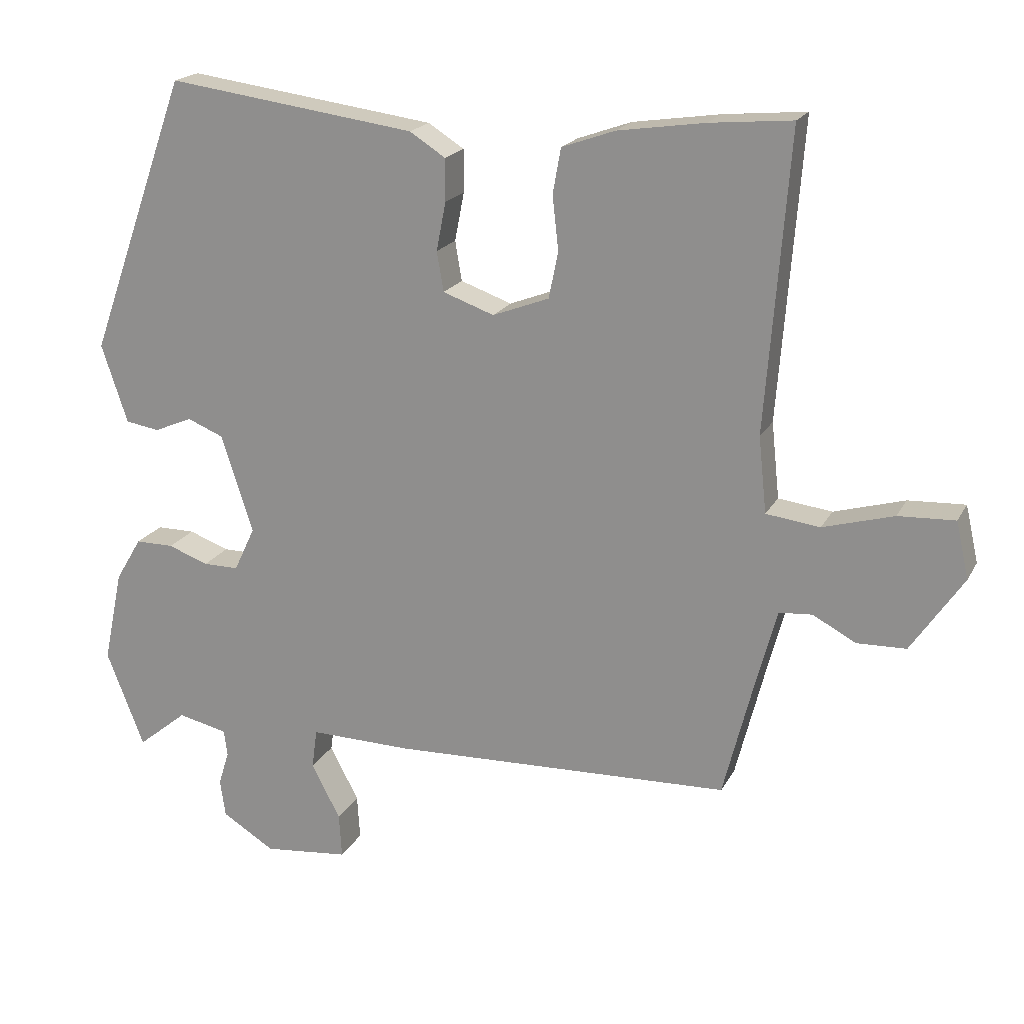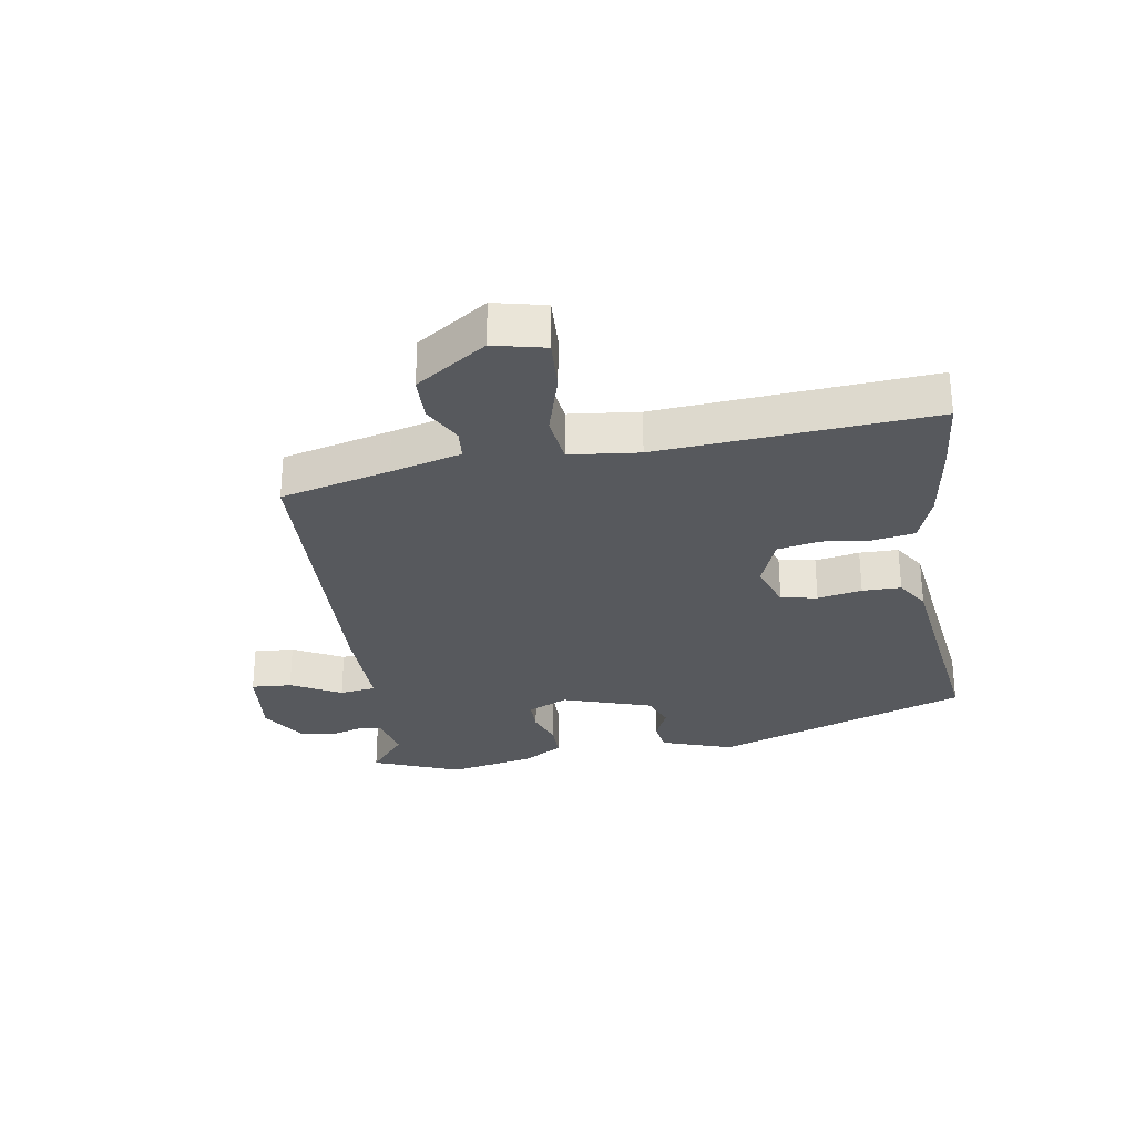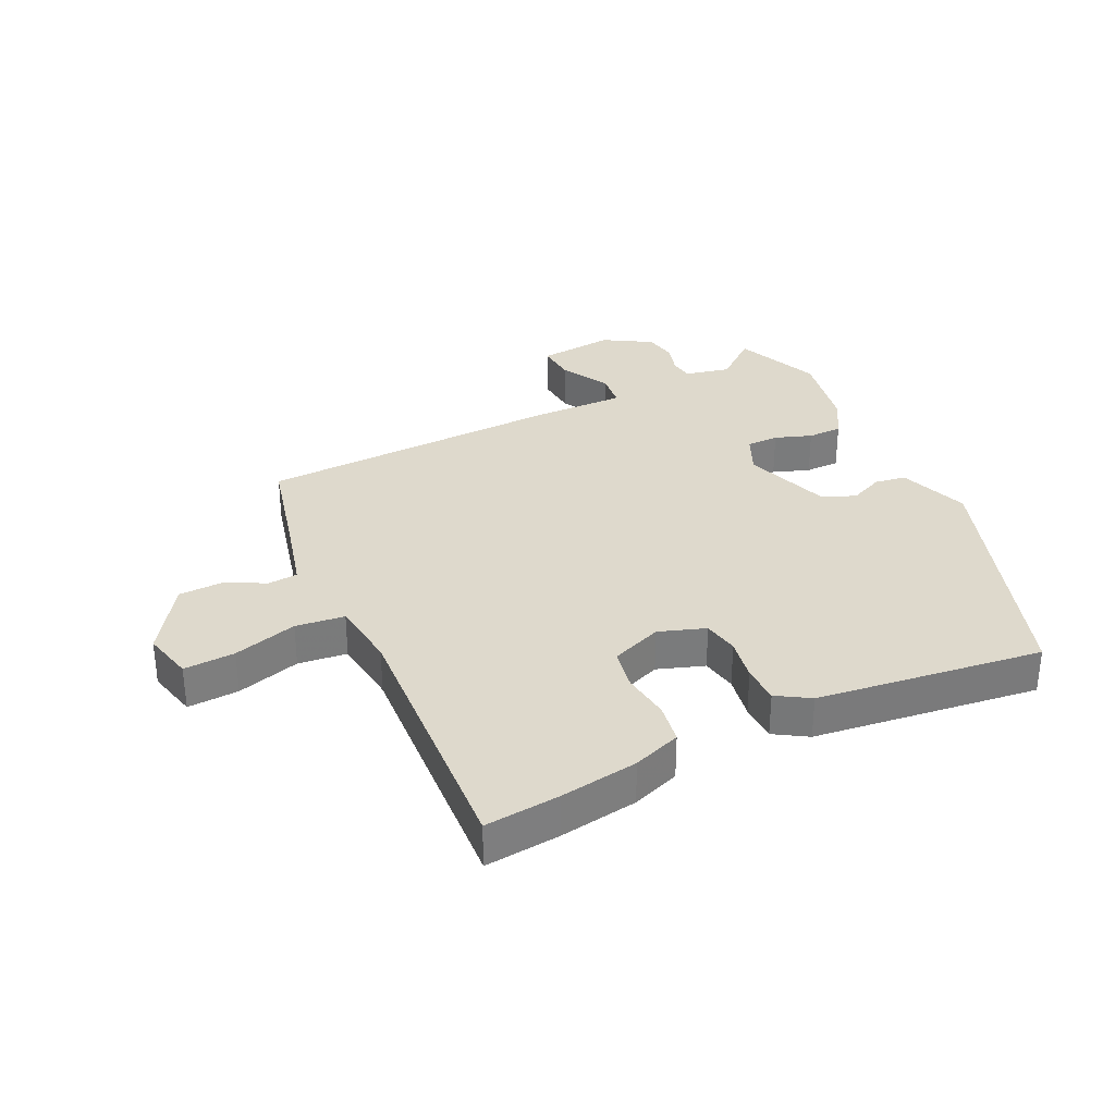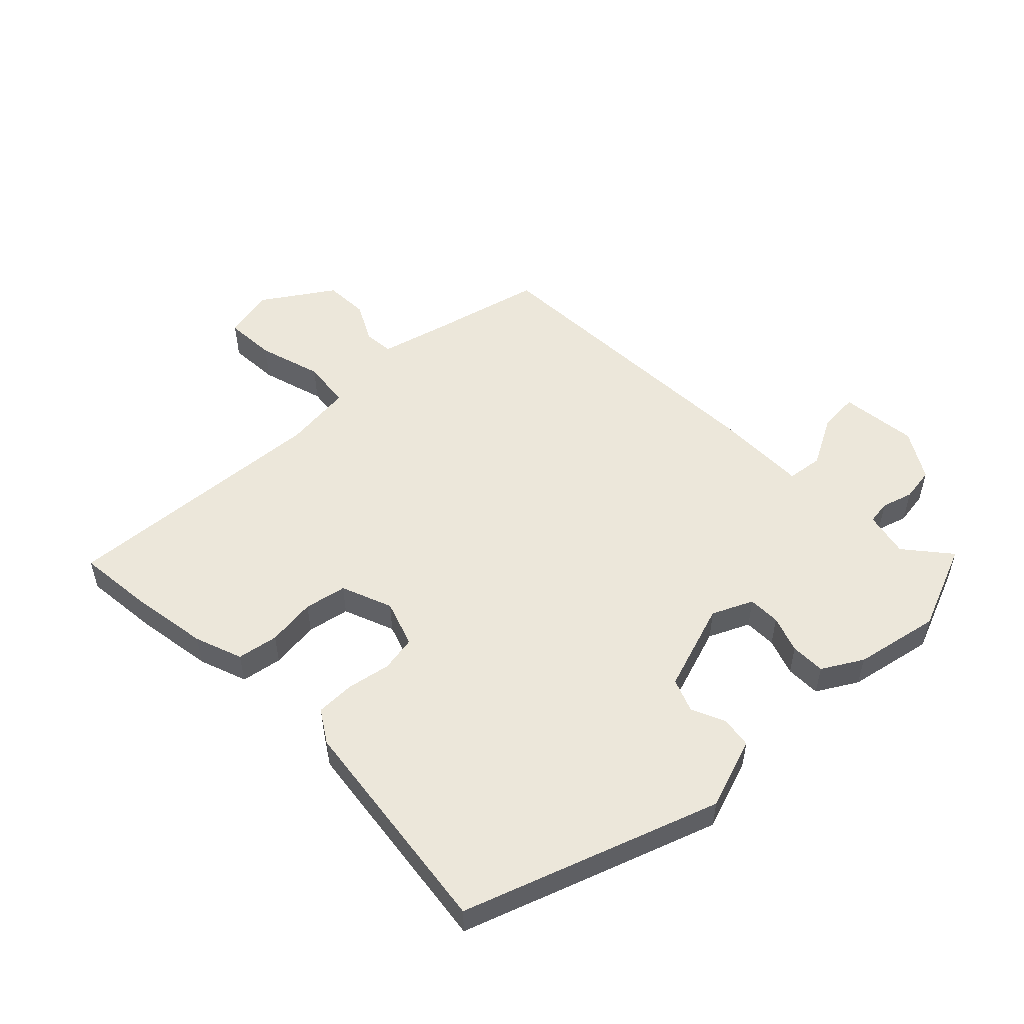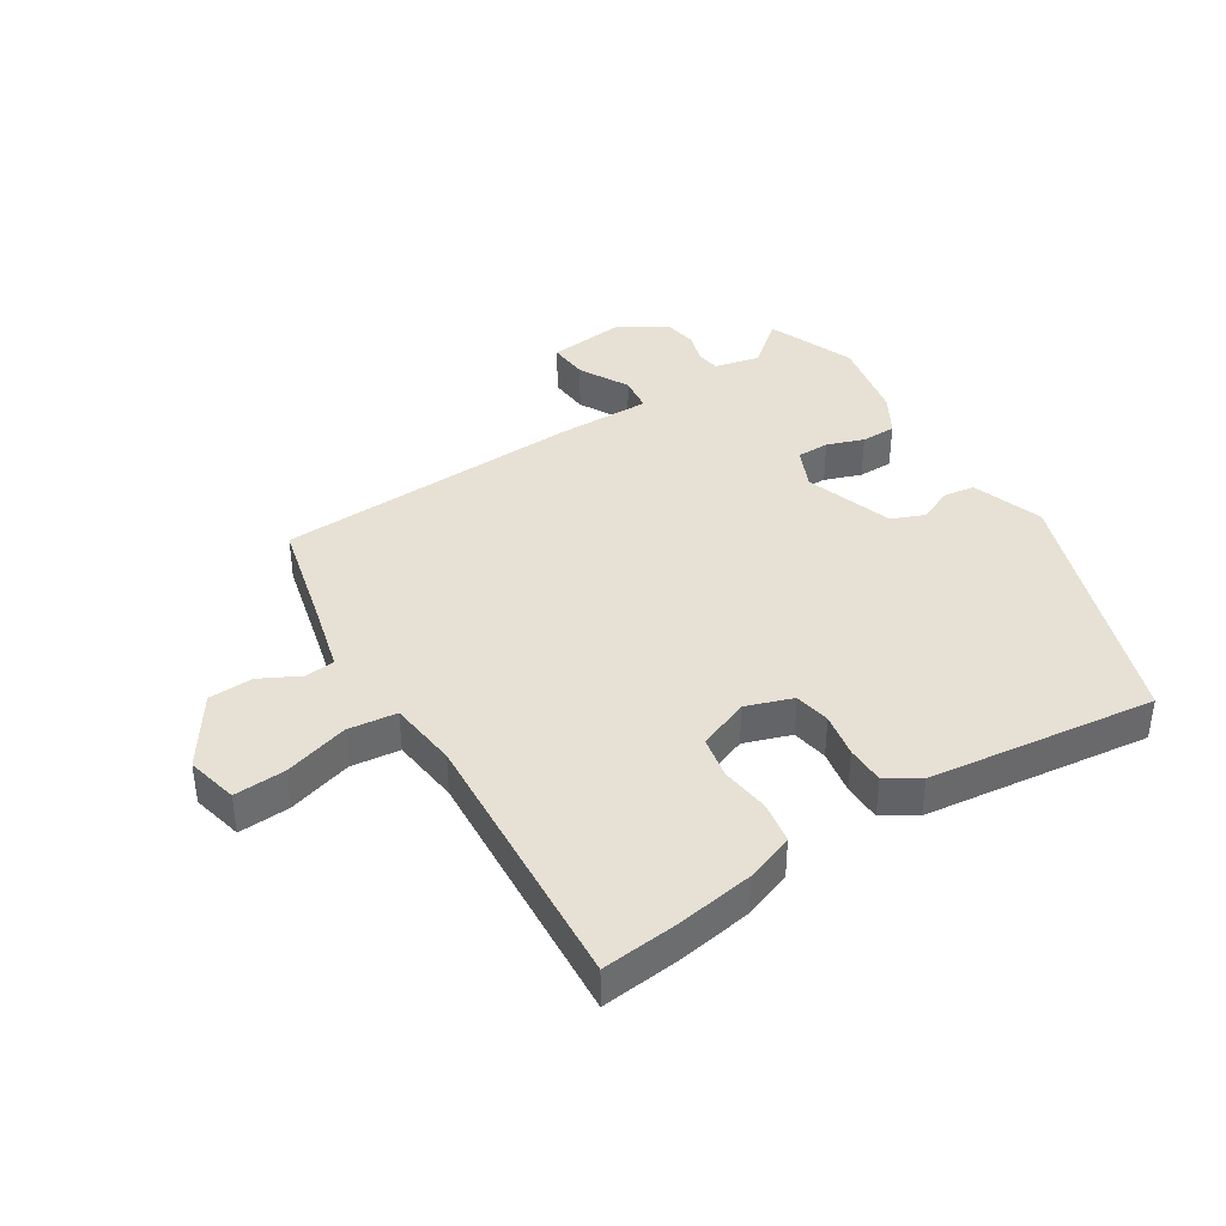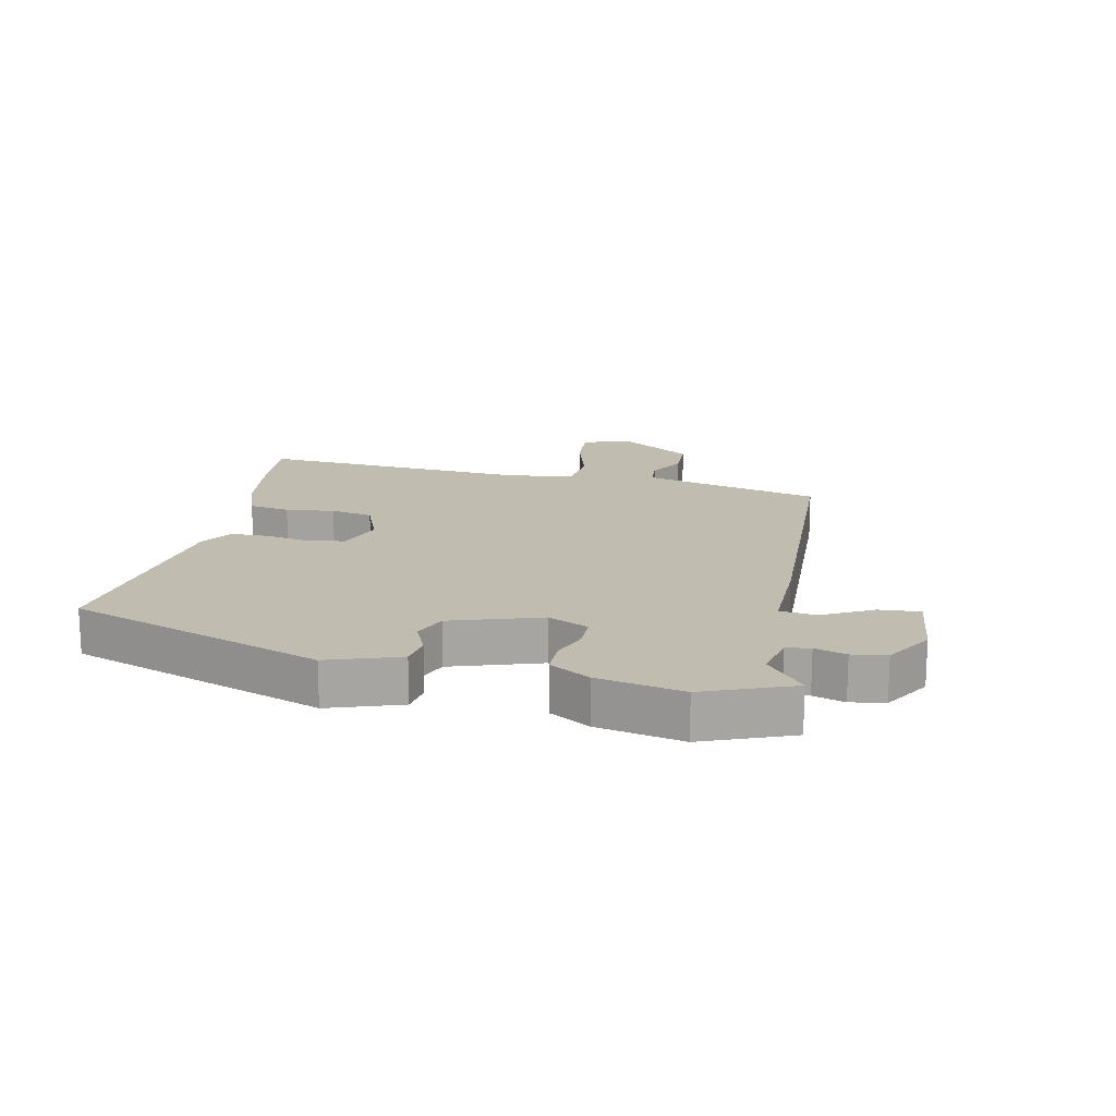
<metadata>
{"format":"obj","ext":"obj","renderer":"f3d","projection":"perspective","resolution":1024,"background":"white","views":[{"elev":19.5,"azim":-159.2,"up":"+Z"},{"elev":-29.1,"azim":-81.0,"up":"+Y"},{"elev":32.1,"azim":-26.3,"up":"+Y"},{"elev":52.7,"azim":45.2,"up":"+Y"},{"elev":39.3,"azim":-32.9,"up":"+Y"},{"elev":16.6,"azim":101.7,"up":"+Y"}]}
</metadata>
<code>
v 0.529 0.07 -0.426
v 0.473 0.07 -0.57
v 0.399 0.07 -0.51
v 0.325 0.07 -0.527
v 0.32 0.07 -0.566
v 0.336 0.07 -0.617
v 0.328 0.07 -0.673
v 0.25 0.07 -0.721
v 0.123 0.07 -0.708
v 0.127 0.07 -0.642
v 0.17 0.07 -0.56
v 0.162 0.07 -0.501
v 0.01 0.07 -0.504
v -0.495 0.07 -0.487
v -0.54 0.07 -0.31
v -0.571 0.07 -0.195
v -0.62 0.07 -0.191
v -0.684 0.07 -0.225
v -0.757 0.07 -0.223
v -0.834 0.07 -0.109
v -0.815 0.07 -0.025
v -0.731 0.07 -0.029
v -0.626 0.07 -0.059
v -0.546 0.07 -0.049
v -0.534 0.07 0.064
v -0.568 0.07 0.506
v -0.446 0.07 0.495
v -0.317 0.07 0.476
v -0.238 0.07 0.448
v -0.226 0.07 0.381
v -0.235 0.07 0.301
v -0.221 0.07 0.232
v -0.137 0.07 0.2
v -0.061 0.07 0.227
v -0.051 0.07 0.286
v -0.065 0.07 0.358
v -0.065 0.07 0.421
v -0.012 0.07 0.455
v 0.358 0.07 0.505
v 0.507 0.07 0.091
v 0.468 0.07 -0.026
v 0.417 0.07 -0.034
v 0.361 0.07 -0.01
v 0.307 0.07 -0.032
v 0.26 0.07 -0.178
v 0.291 0.07 -0.244
v 0.344 0.07 -0.244
v 0.404 0.07 -0.222
v 0.461 0.07 -0.222
v 0.5 0.07 -0.287
v 0.529 0 -0.426
v 0.473 0 -0.57
v 0.399 0 -0.51
v 0.325 0 -0.527
v 0.32 0 -0.566
v 0.336 0 -0.617
v 0.328 0 -0.673
v 0.25 0 -0.721
v 0.123 0 -0.708
v 0.127 0 -0.642
v 0.17 0 -0.56
v 0.162 0 -0.501
v 0.01 0 -0.504
v -0.495 0 -0.487
v -0.54 0 -0.31
v -0.571 0 -0.195
v -0.62 0 -0.191
v -0.684 0 -0.225
v -0.757 0 -0.223
v -0.834 0 -0.109
v -0.815 0 -0.025
v -0.731 0 -0.029
v -0.626 0 -0.059
v -0.546 0 -0.049
v -0.534 0 0.064
v -0.568 0 0.506
v -0.446 0 0.495
v -0.317 0 0.476
v -0.238 0 0.448
v -0.226 0 0.381
v -0.235 0 0.301
v -0.221 0 0.232
v -0.137 0 0.2
v -0.061 0 0.227
v -0.051 0 0.286
v -0.065 0 0.358
v -0.065 0 0.421
v -0.012 0 0.455
v 0.358 0 0.505
v 0.507 0 0.091
v 0.468 0 -0.026
v 0.417 0 -0.034
v 0.361 0 -0.01
v 0.307 0 -0.032
v 0.26 0 -0.178
v 0.291 0 -0.244
v 0.344 0 -0.244
v 0.404 0 -0.222
v 0.461 0 -0.222
v 0.5 0 -0.287
f 1 2 3
f 50 1 3
f 49 50 3
f 48 49 3
f 47 48 3
f 46 47 3 4
f 45 46 4 5
f 41 42 43
f 40 41 43
f 39 40 43
f 38 39 43
f 37 38 43
f 36 37 43
f 35 36 43
f 34 35 43 44
f 33 34 44 45
f 29 30 31
f 28 29 31
f 27 28 31
f 26 27 31
f 25 26 31
f 24 25 31 32
f 21 22 23
f 20 21 23
f 19 20 23
f 18 19 23
f 17 18 23
f 16 17 23 24
f 32 33 45
f 24 32 45
f 16 24 45
f 15 16 45
f 9 10 11
f 8 9 11
f 7 8 11
f 6 7 11
f 5 6 11
f 5 11 12
f 45 5 12
f 14 15 45
f 13 14 45
f 12 13 45
f 53 52 51
f 53 51 100
f 53 100 99
f 53 99 98
f 53 98 97
f 54 53 97 96
f 55 54 96 95
f 93 92 91
f 93 91 90
f 93 90 89
f 93 89 88
f 93 88 87
f 93 87 86
f 93 86 85
f 94 93 85 84
f 95 94 84 83
f 81 80 79
f 81 79 78
f 81 78 77
f 81 77 76
f 81 76 75
f 82 81 75 74
f 73 72 71
f 73 71 70
f 73 70 69
f 73 69 68
f 73 68 67
f 74 73 67 66
f 95 83 82
f 95 82 74
f 95 74 66
f 95 66 65
f 61 60 59
f 61 59 58
f 61 58 57
f 61 57 56
f 61 56 55
f 62 61 55
f 62 55 95
f 95 65 64
f 95 64 63
f 95 63 62
f 1 51 52 2
f 2 52 53 3
f 3 53 54 4
f 4 54 55 5
f 5 55 56 6
f 6 56 57 7
f 7 57 58 8
f 8 58 59 9
f 9 59 60 10
f 10 60 61 11
f 11 61 62 12
f 12 62 63 13
f 13 63 64 14
f 14 64 65 15
f 15 65 66 16
f 16 66 67 17
f 17 67 68 18
f 18 68 69 19
f 19 69 70 20
f 20 70 71 21
f 21 71 72 22
f 22 72 73 23
f 23 73 74 24
f 24 74 75 25
f 25 75 76 26
f 26 76 77 27
f 27 77 78 28
f 28 78 79 29
f 29 79 80 30
f 30 80 81 31
f 31 81 82 32
f 32 82 83 33
f 33 83 84 34
f 34 84 85 35
f 35 85 86 36
f 36 86 87 37
f 37 87 88 38
f 38 88 89 39
f 39 89 90 40
f 40 90 91 41
f 41 91 92 42
f 42 92 93 43
f 43 93 94 44
f 44 94 95 45
f 45 95 96 46
f 46 96 97 47
f 47 97 98 48
f 48 98 99 49
f 49 99 100 50
f 50 100 51 1

</code>
